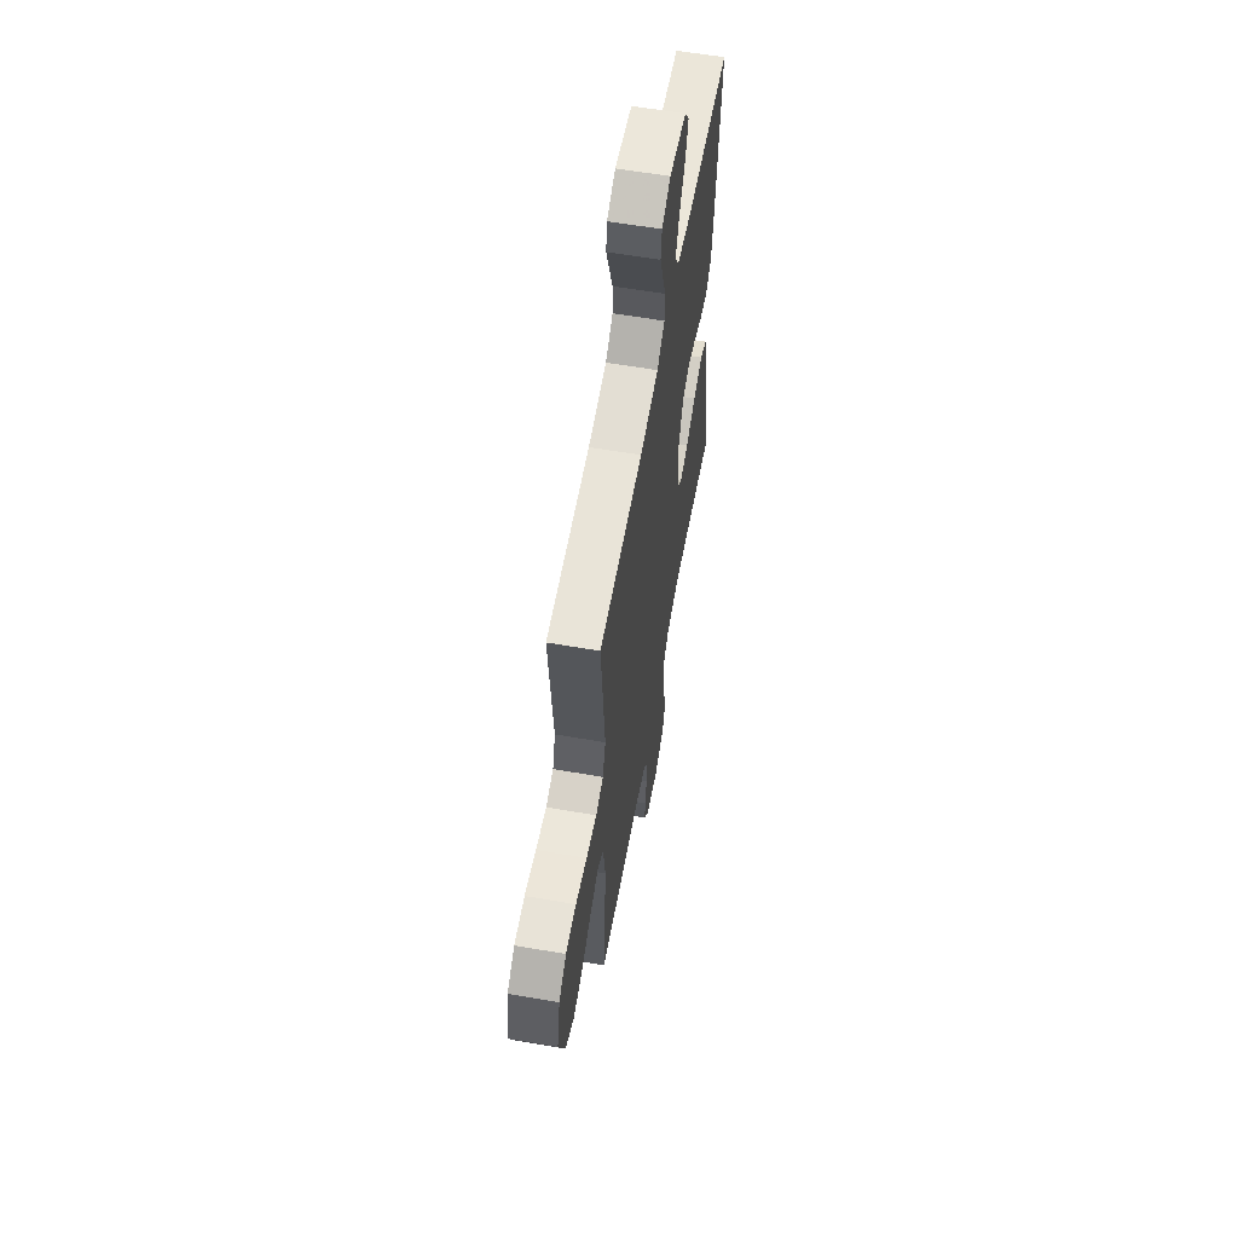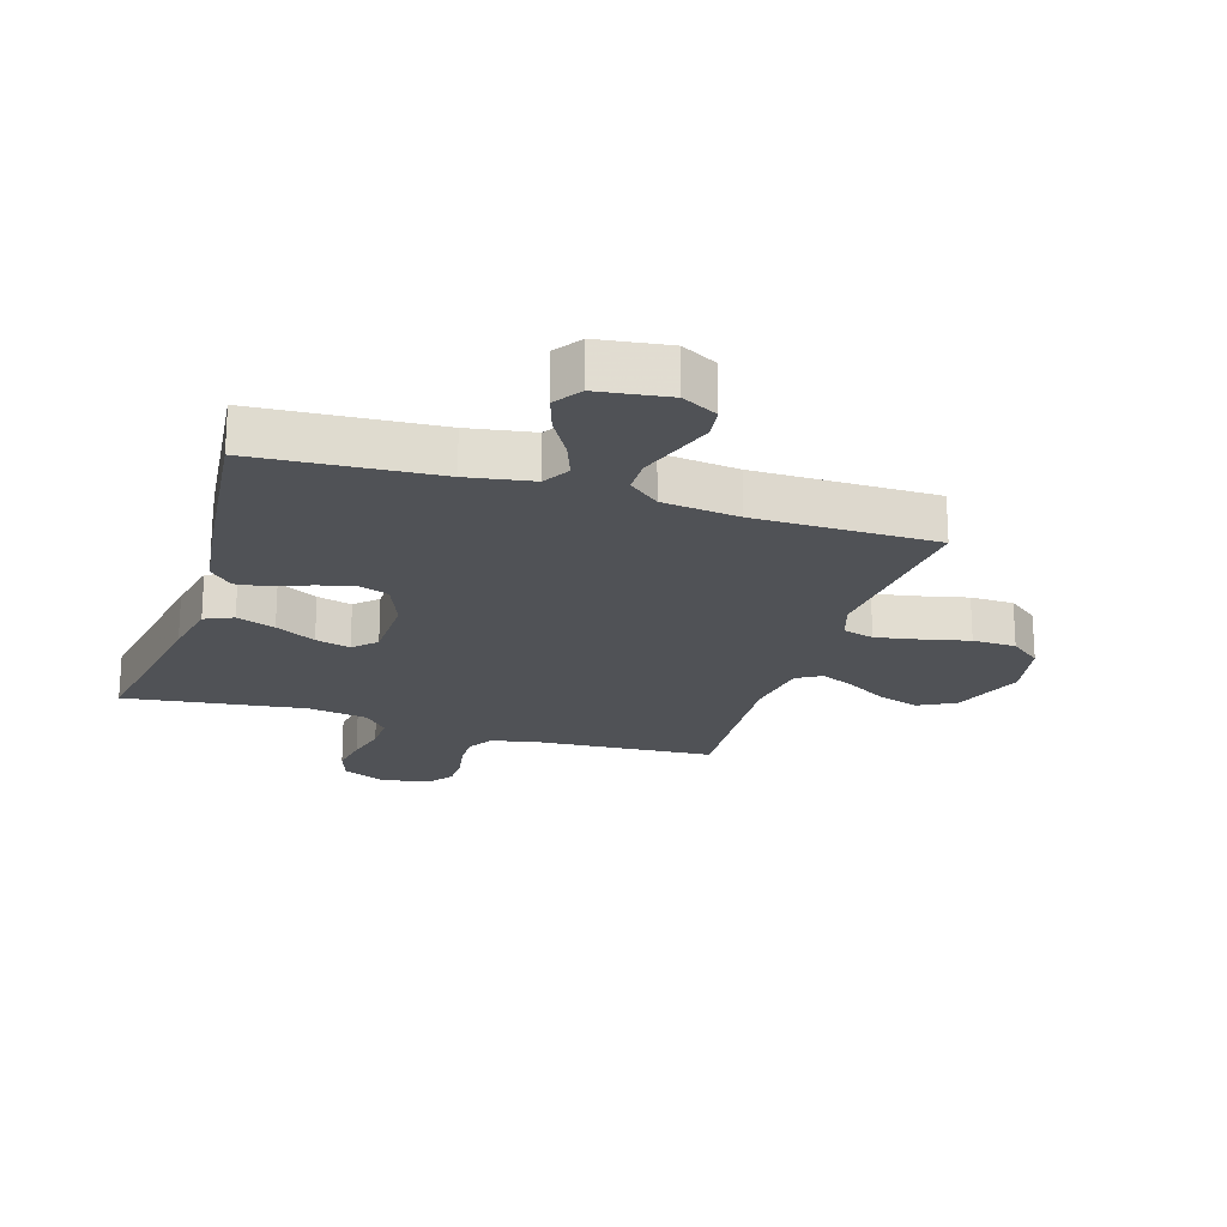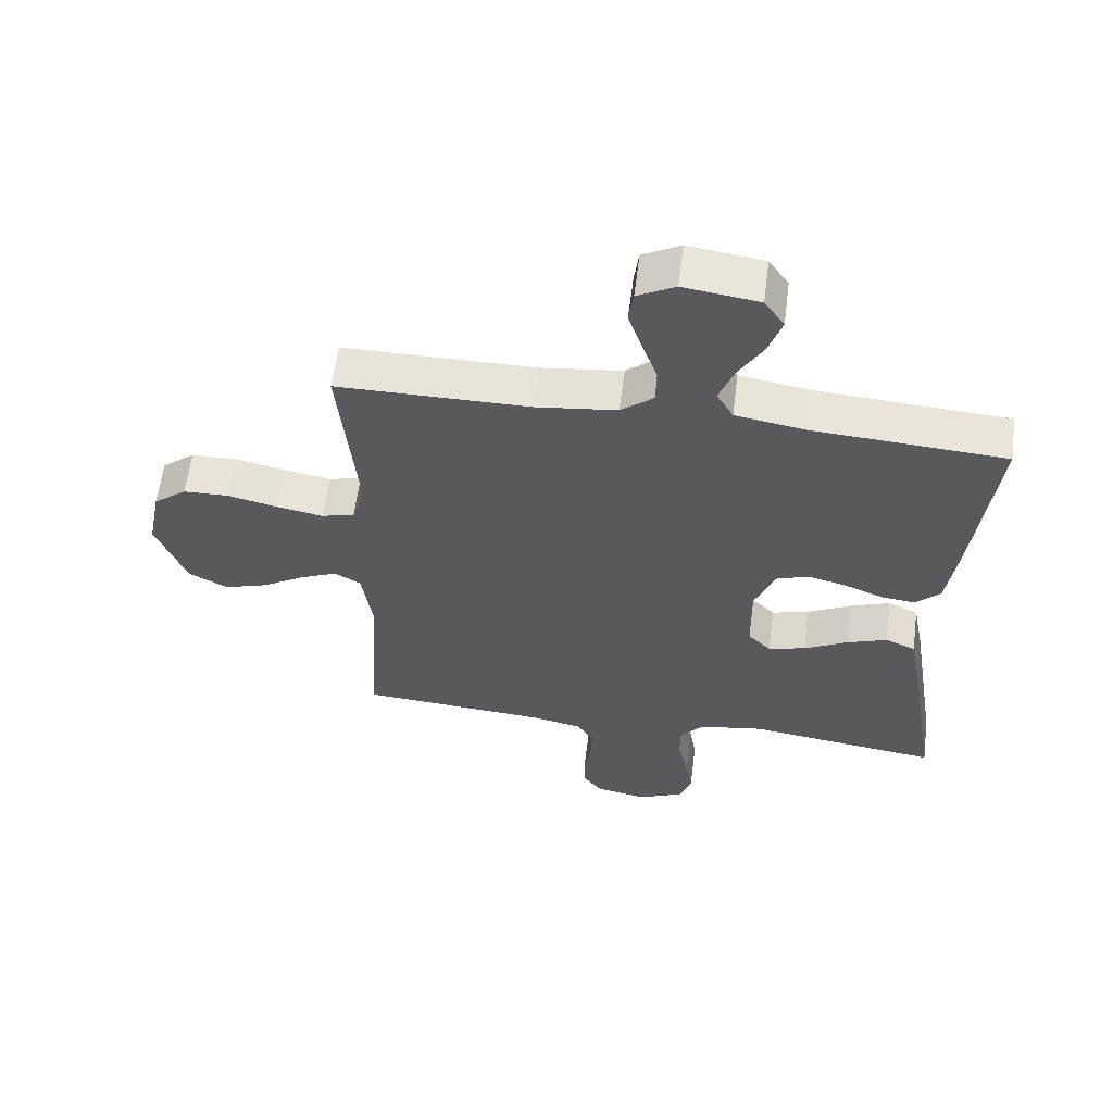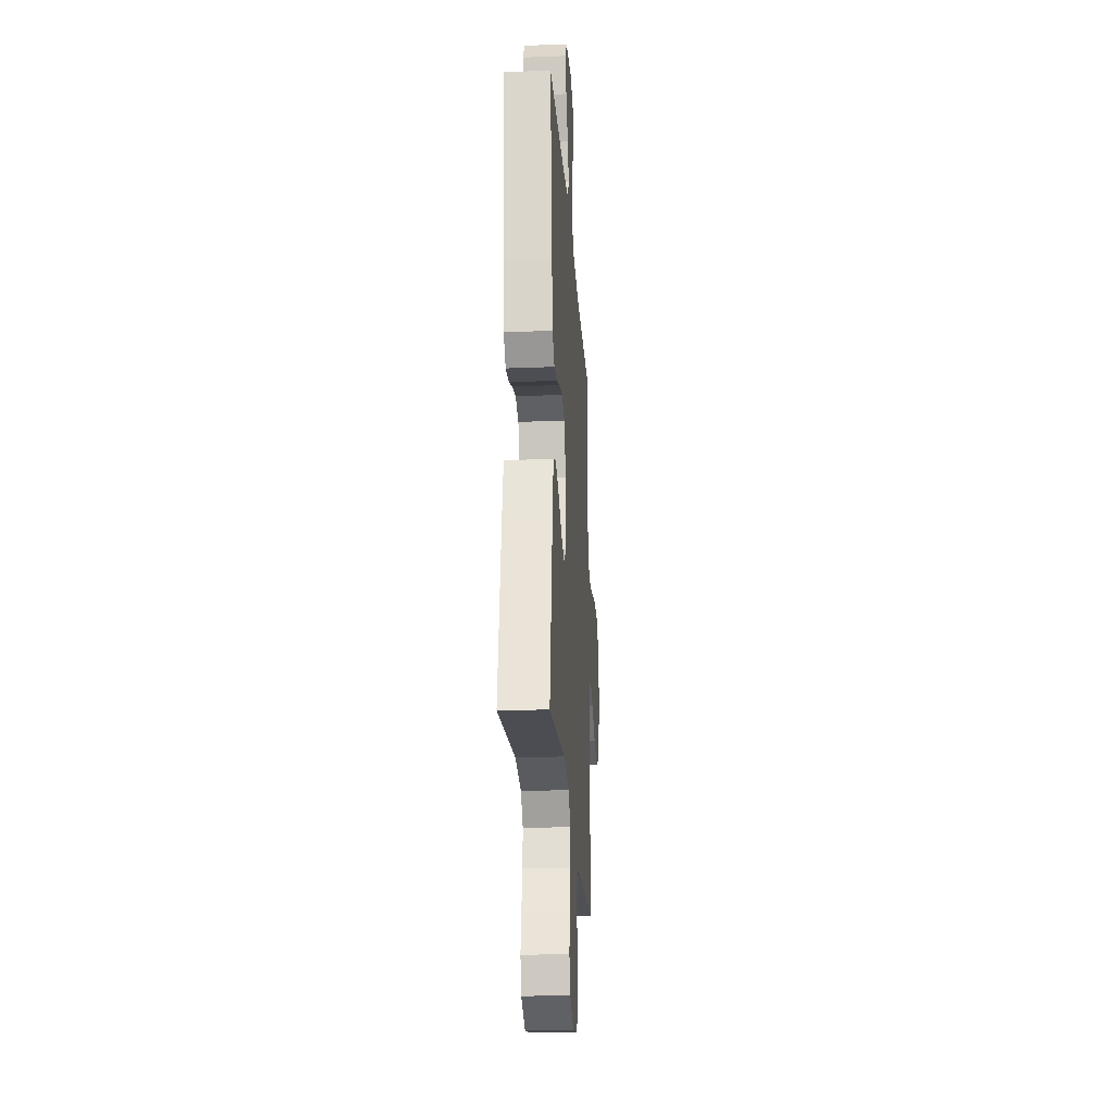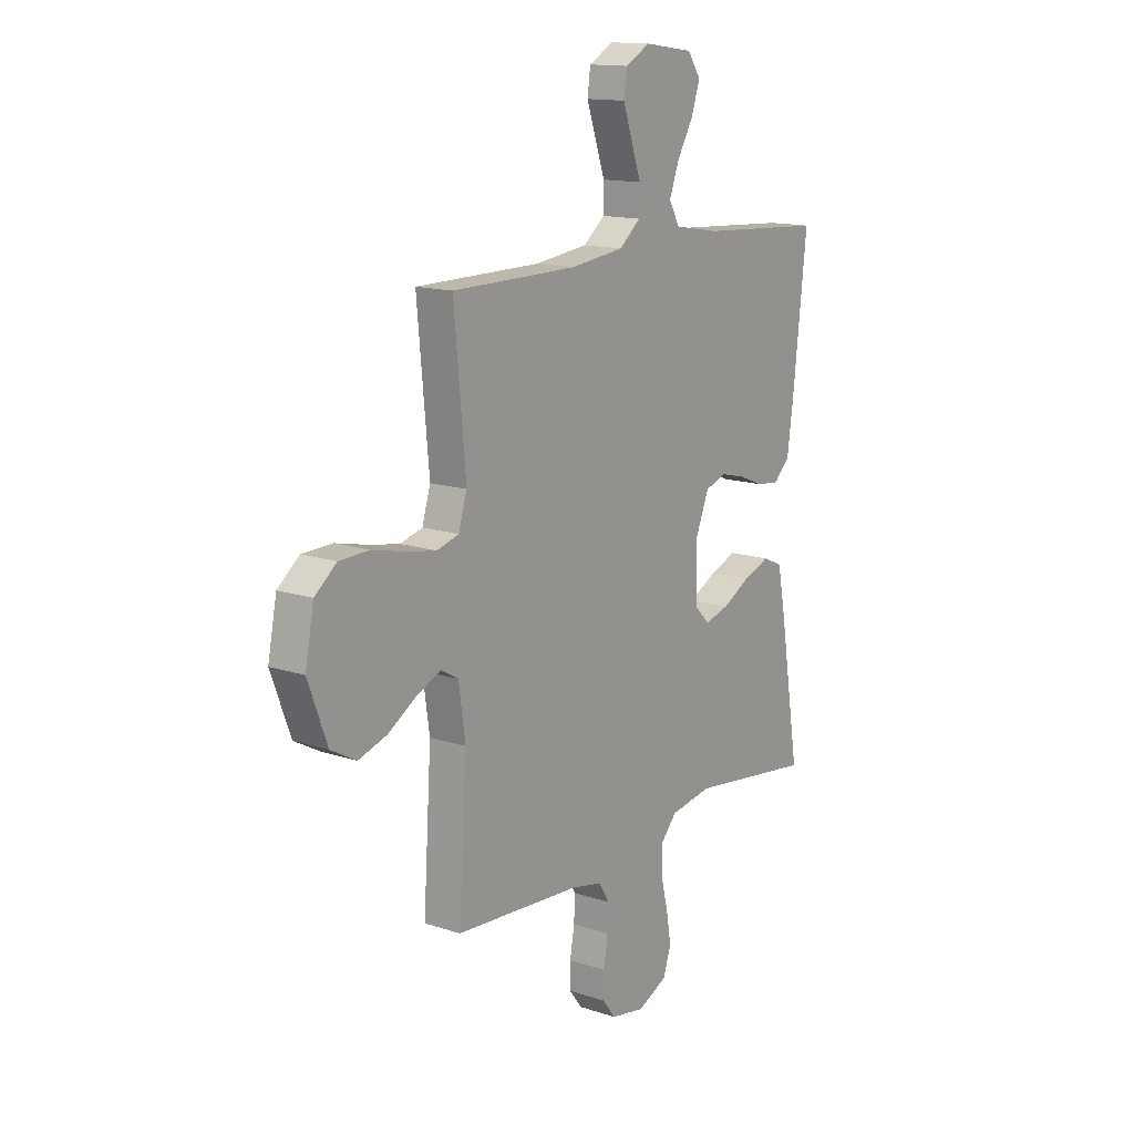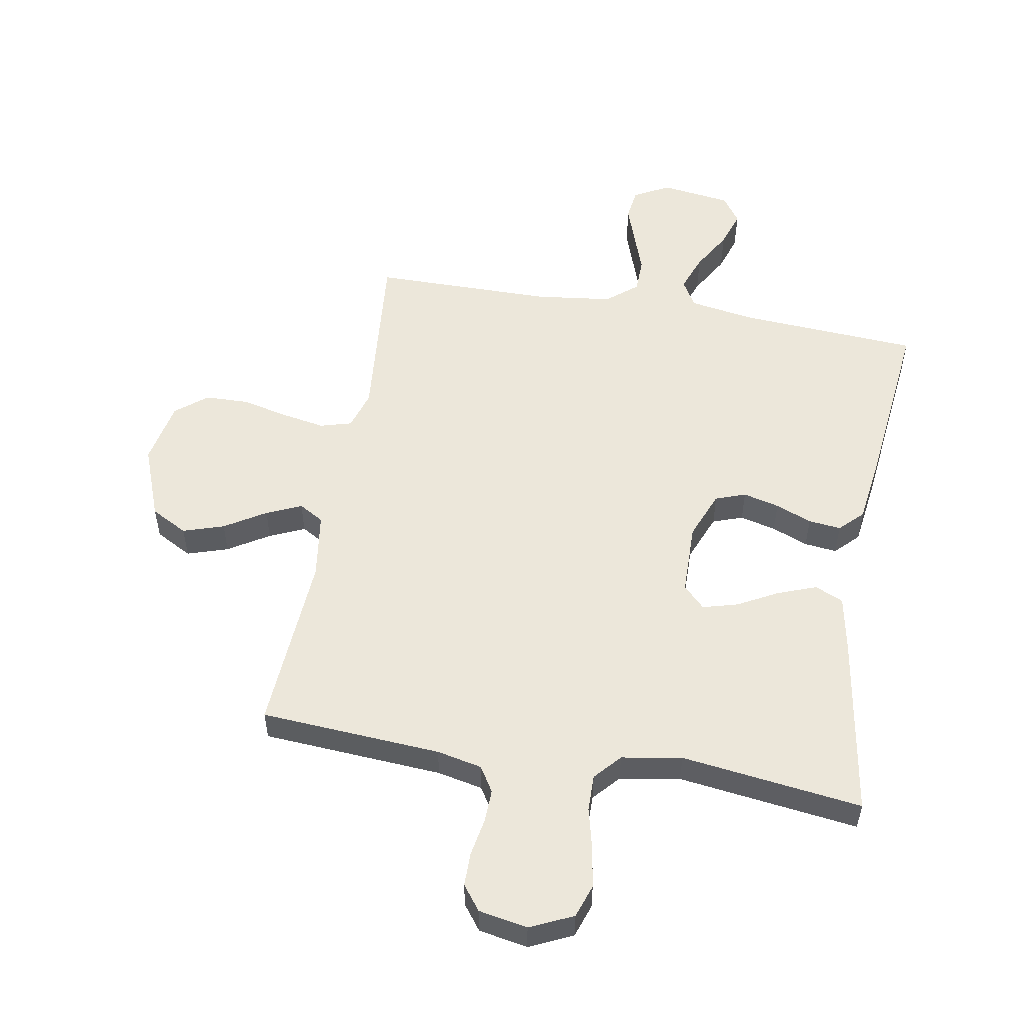
<metadata>
{"format":"obj","ext":"obj","renderer":"f3d","projection":"perspective","resolution":1024,"background":"white","views":[{"elev":59.7,"azim":100.1,"up":"+Z"},{"elev":-20.7,"azim":-17.3,"up":"+Y"},{"elev":59.9,"azim":-172.7,"up":"+Z"},{"elev":-23.7,"azim":-86.2,"up":"+Z"},{"elev":14.3,"azim":126.0,"up":"+Z"},{"elev":53.6,"azim":-170.0,"up":"+Y"}]}
</metadata>
<code>
v 0.5 0.07 0.5
v 0.472 0.07 0.2
v 0.492 0.07 0.135
v 0.544 0.07 0.12
v 0.616 0.07 0.133
v 0.694 0.07 0.151
v 0.766 0.07 0.149
v 0.818 0.07 0.107
v 0.839 0.07 0
v 0.793 0.07 -0.122
v 0.732 0.07 -0.155
v 0.664 0.07 -0.133
v 0.596 0.07 -0.091
v 0.538 0.07 -0.065
v 0.497 0.07 -0.089
v 0.481 0.07 -0.2
v 0.5 0.07 -0.5
v 0.2 0.07 -0.52
v 0.125 0.07 -0.536
v 0.099 0.07 -0.578
v 0.101 0.07 -0.634
v 0.112 0.07 -0.696
v 0.112 0.07 -0.752
v 0.081 0.07 -0.793
v 0 0.07 -0.808
v -0.071 0.07 -0.775
v -0.09 0.07 -0.72
v -0.079 0.07 -0.653
v -0.062 0.07 -0.584
v -0.061 0.07 -0.522
v -0.1 0.07 -0.478
v -0.2 0.07 -0.461
v -0.5 0.07 -0.5
v -0.451 0.07 -0.2
v -0.432 0.07 -0.102
v -0.385 0.07 -0.081
v -0.321 0.07 -0.105
v -0.254 0.07 -0.141
v -0.196 0.07 -0.157
v -0.16 0.07 -0.121
v -0.158 0.07 0
v -0.19 0.07 0.08
v -0.24 0.07 0.098
v -0.3 0.07 0.083
v -0.36 0.07 0.059
v -0.414 0.07 0.053
v -0.452 0.07 0.091
v -0.467 0.07 0.2
v -0.5 0.07 0.5
v -0.2 0.07 0.519
v -0.092 0.07 0.537
v -0.066 0.07 0.582
v -0.089 0.07 0.644
v -0.128 0.07 0.711
v -0.148 0.07 0.772
v -0.117 0.07 0.817
v 0 0.07 0.833
v 0.059 0.07 0.801
v 0.066 0.07 0.748
v 0.044 0.07 0.684
v 0.021 0.07 0.618
v 0.022 0.07 0.56
v 0.073 0.07 0.518
v 0.2 0.07 0.502
v 0.5 0 0.5
v 0.472 0 0.2
v 0.492 0 0.135
v 0.544 0 0.12
v 0.616 0 0.133
v 0.694 0 0.151
v 0.766 0 0.149
v 0.818 0 0.107
v 0.839 0 0
v 0.793 0 -0.122
v 0.732 0 -0.155
v 0.664 0 -0.133
v 0.596 0 -0.091
v 0.538 0 -0.065
v 0.497 0 -0.089
v 0.481 0 -0.2
v 0.5 0 -0.5
v 0.2 0 -0.52
v 0.125 0 -0.536
v 0.099 0 -0.578
v 0.101 0 -0.634
v 0.112 0 -0.696
v 0.112 0 -0.752
v 0.081 0 -0.793
v 0 0 -0.808
v -0.071 0 -0.775
v -0.09 0 -0.72
v -0.079 0 -0.653
v -0.062 0 -0.584
v -0.061 0 -0.522
v -0.1 0 -0.478
v -0.2 0 -0.461
v -0.5 0 -0.5
v -0.451 0 -0.2
v -0.432 0 -0.102
v -0.385 0 -0.081
v -0.321 0 -0.105
v -0.254 0 -0.141
v -0.196 0 -0.157
v -0.16 0 -0.121
v -0.158 0 0
v -0.19 0 0.08
v -0.24 0 0.098
v -0.3 0 0.083
v -0.36 0 0.059
v -0.414 0 0.053
v -0.452 0 0.091
v -0.467 0 0.2
v -0.5 0 0.5
v -0.2 0 0.519
v -0.092 0 0.537
v -0.066 0 0.582
v -0.089 0 0.644
v -0.128 0 0.711
v -0.148 0 0.772
v -0.117 0 0.817
v 0 0 0.833
v 0.059 0 0.801
v 0.066 0 0.748
v 0.044 0 0.684
v 0.021 0 0.618
v 0.022 0 0.56
v 0.073 0 0.518
v 0.2 0 0.502
f 59 60 61
f 58 59 61
f 57 58 61
f 56 57 61
f 55 56 61
f 54 55 61
f 53 54 61
f 52 53 61 62
f 51 52 62 63
f 48 49 50
f 47 48 50
f 46 47 50
f 45 46 50
f 44 45 50
f 51 63 64
f 50 51 64
f 44 50 64
f 43 44 64
f 36 37 38
f 35 36 38
f 34 35 38
f 33 34 38
f 32 33 38
f 31 32 38 39
f 30 31 39 40
f 27 28 29
f 26 27 29
f 25 26 29
f 24 25 29
f 23 24 29
f 22 23 29
f 21 22 29
f 20 21 29 30
f 30 40 41
f 20 30 41
f 19 20 41
f 16 17 18
f 19 41 42
f 18 19 42
f 16 18 42
f 15 16 42
f 11 12 13
f 10 11 13
f 9 10 13
f 8 9 13
f 7 8 13
f 6 7 13
f 5 6 13
f 4 5 13 14
f 64 1 2
f 43 64 2
f 42 43 2
f 14 15 42
f 4 14 42
f 3 4 42
f 2 3 42
f 125 124 123
f 125 123 122
f 125 122 121
f 125 121 120
f 125 120 119
f 125 119 118
f 125 118 117
f 126 125 117 116
f 127 126 116 115
f 114 113 112
f 114 112 111
f 114 111 110
f 114 110 109
f 114 109 108
f 128 127 115
f 128 115 114
f 128 114 108
f 128 108 107
f 102 101 100
f 102 100 99
f 102 99 98
f 102 98 97
f 102 97 96
f 103 102 96 95
f 104 103 95 94
f 93 92 91
f 93 91 90
f 93 90 89
f 93 89 88
f 93 88 87
f 93 87 86
f 93 86 85
f 94 93 85 84
f 105 104 94
f 105 94 84
f 105 84 83
f 82 81 80
f 106 105 83
f 106 83 82
f 106 82 80
f 106 80 79
f 77 76 75
f 77 75 74
f 77 74 73
f 77 73 72
f 77 72 71
f 77 71 70
f 77 70 69
f 78 77 69 68
f 66 65 128
f 66 128 107
f 66 107 106
f 106 79 78
f 106 78 68
f 106 68 67
f 106 67 66
f 1 65 66 2
f 2 66 67 3
f 3 67 68 4
f 4 68 69 5
f 5 69 70 6
f 6 70 71 7
f 7 71 72 8
f 8 72 73 9
f 9 73 74 10
f 10 74 75 11
f 11 75 76 12
f 12 76 77 13
f 13 77 78 14
f 14 78 79 15
f 15 79 80 16
f 16 80 81 17
f 17 81 82 18
f 18 82 83 19
f 19 83 84 20
f 20 84 85 21
f 21 85 86 22
f 22 86 87 23
f 23 87 88 24
f 24 88 89 25
f 25 89 90 26
f 26 90 91 27
f 27 91 92 28
f 28 92 93 29
f 29 93 94 30
f 30 94 95 31
f 31 95 96 32
f 32 96 97 33
f 33 97 98 34
f 34 98 99 35
f 35 99 100 36
f 36 100 101 37
f 37 101 102 38
f 38 102 103 39
f 39 103 104 40
f 40 104 105 41
f 41 105 106 42
f 42 106 107 43
f 43 107 108 44
f 44 108 109 45
f 45 109 110 46
f 46 110 111 47
f 47 111 112 48
f 48 112 113 49
f 49 113 114 50
f 50 114 115 51
f 51 115 116 52
f 52 116 117 53
f 53 117 118 54
f 54 118 119 55
f 55 119 120 56
f 56 120 121 57
f 57 121 122 58
f 58 122 123 59
f 59 123 124 60
f 60 124 125 61
f 61 125 126 62
f 62 126 127 63
f 63 127 128 64
f 64 128 65 1

</code>
